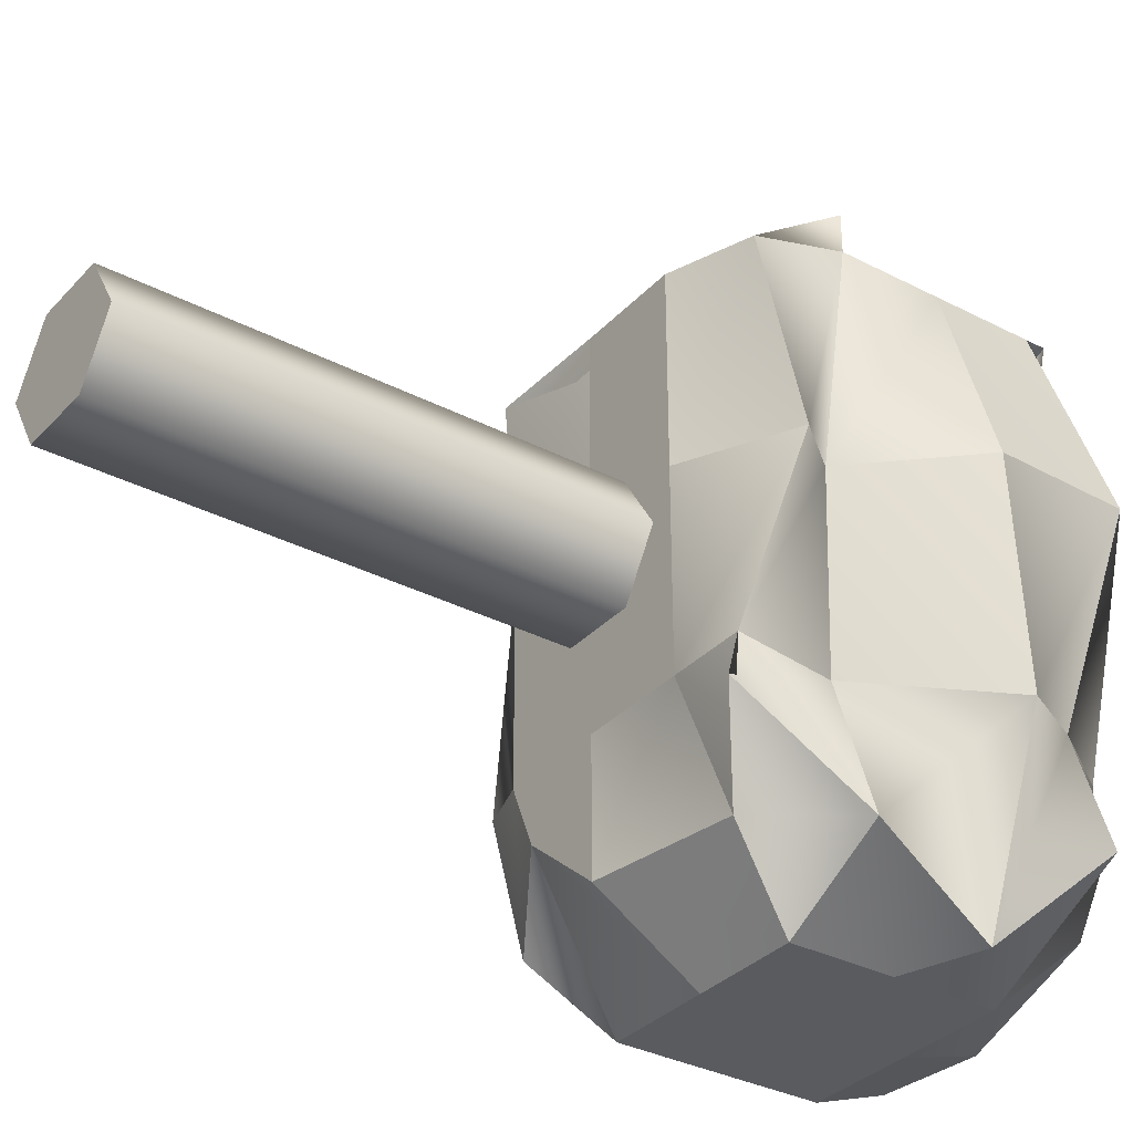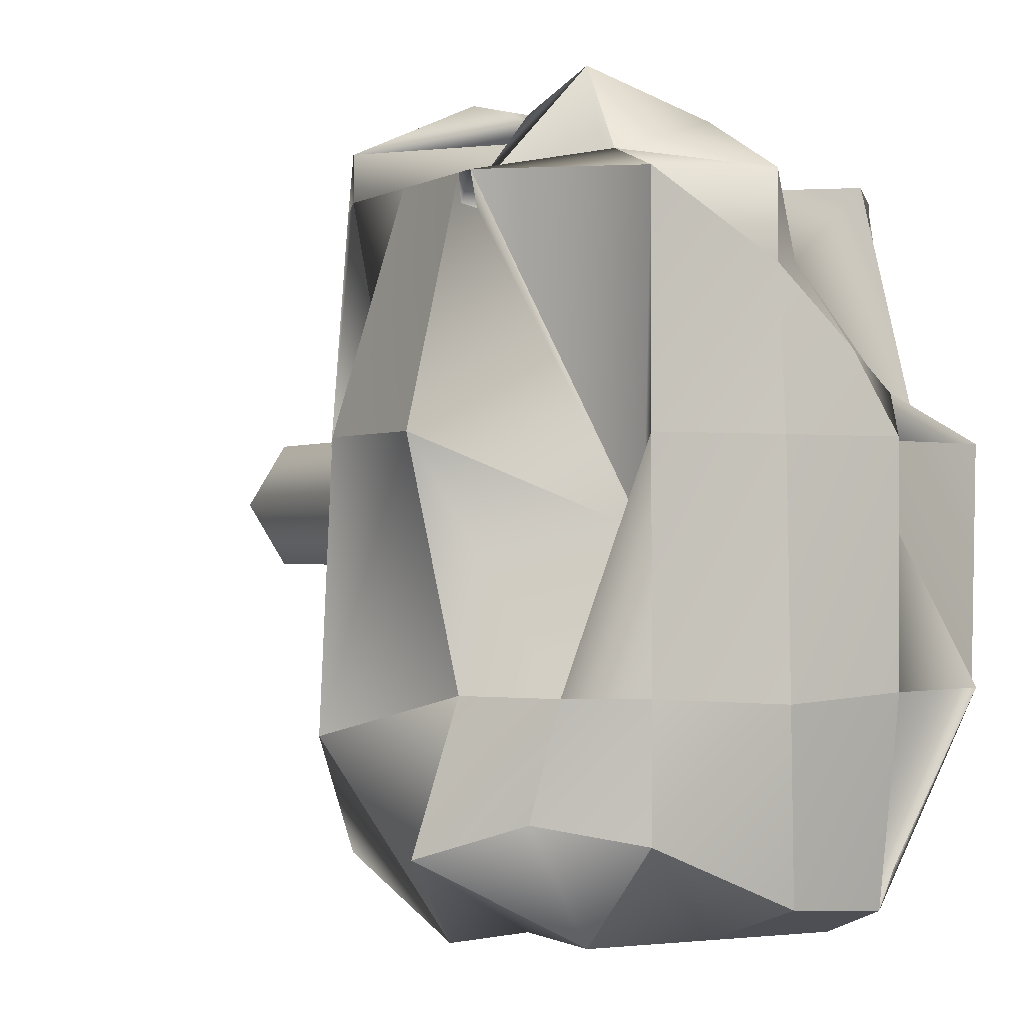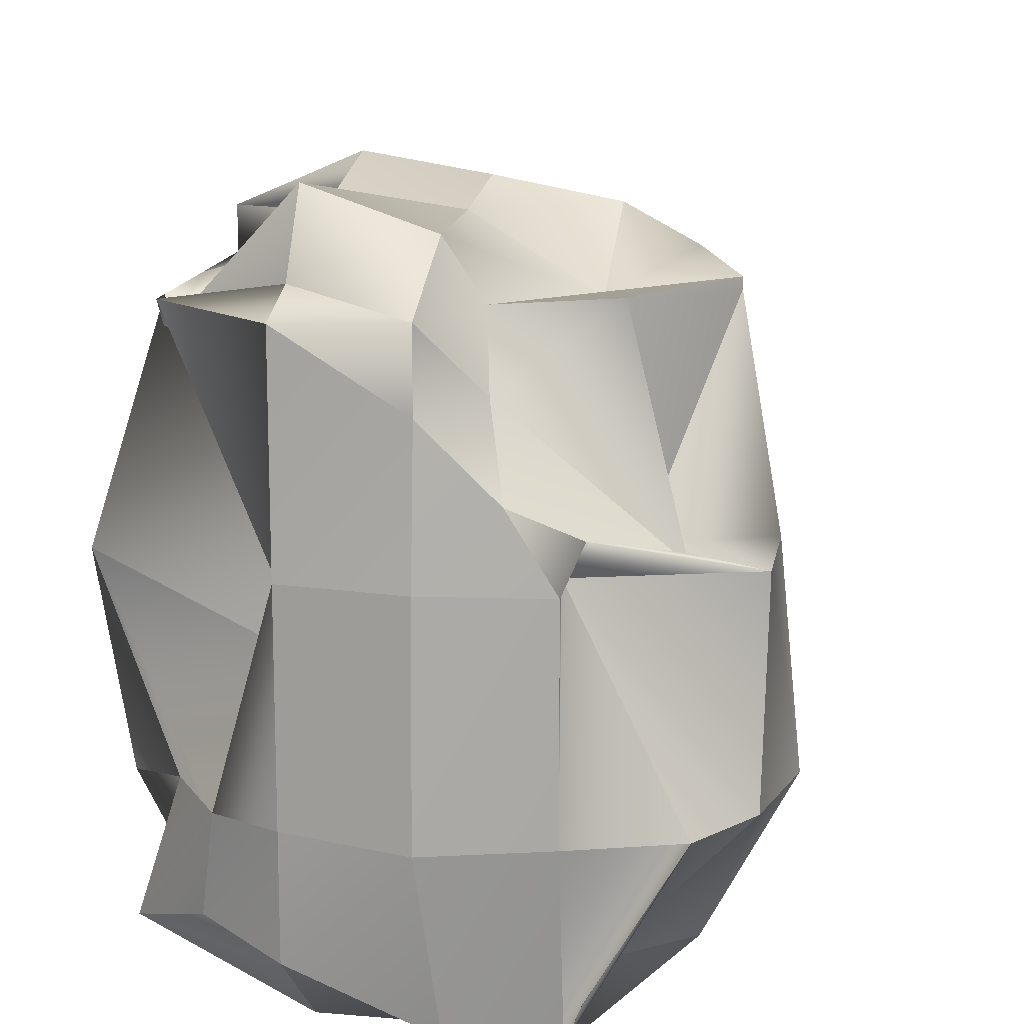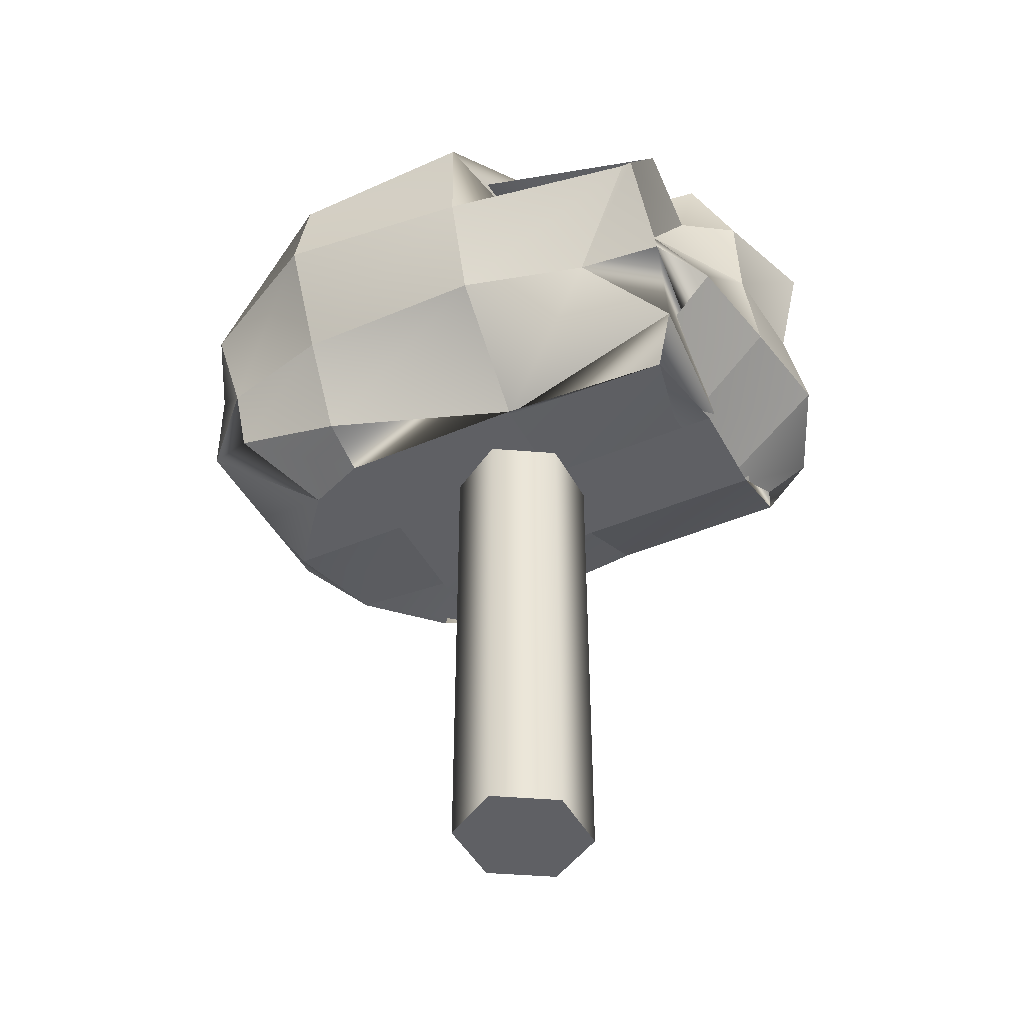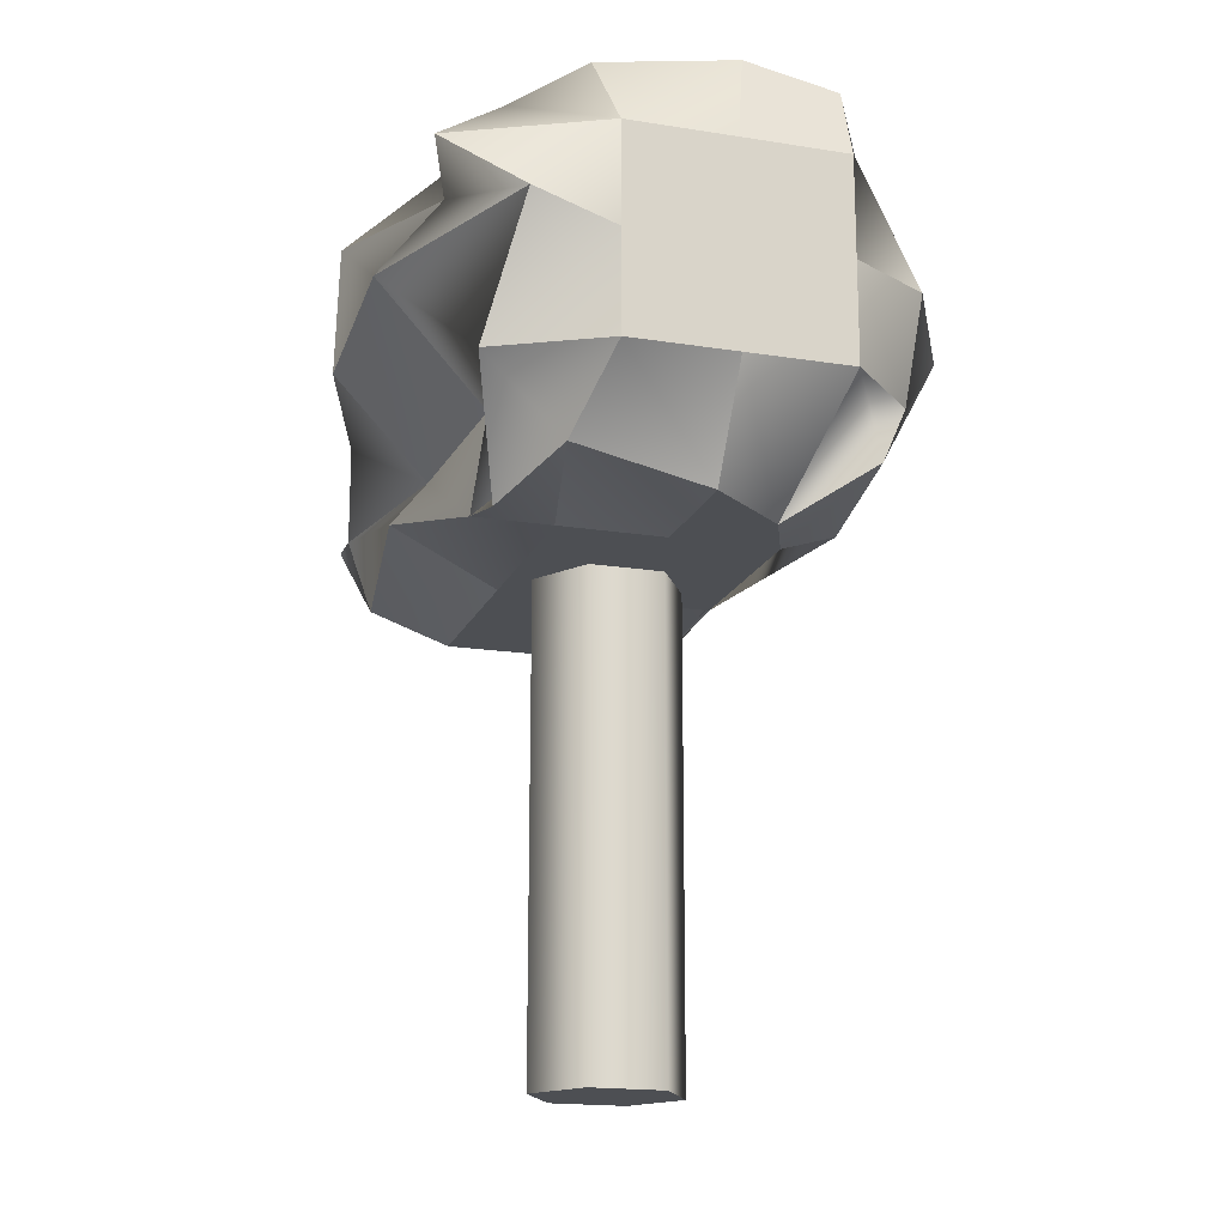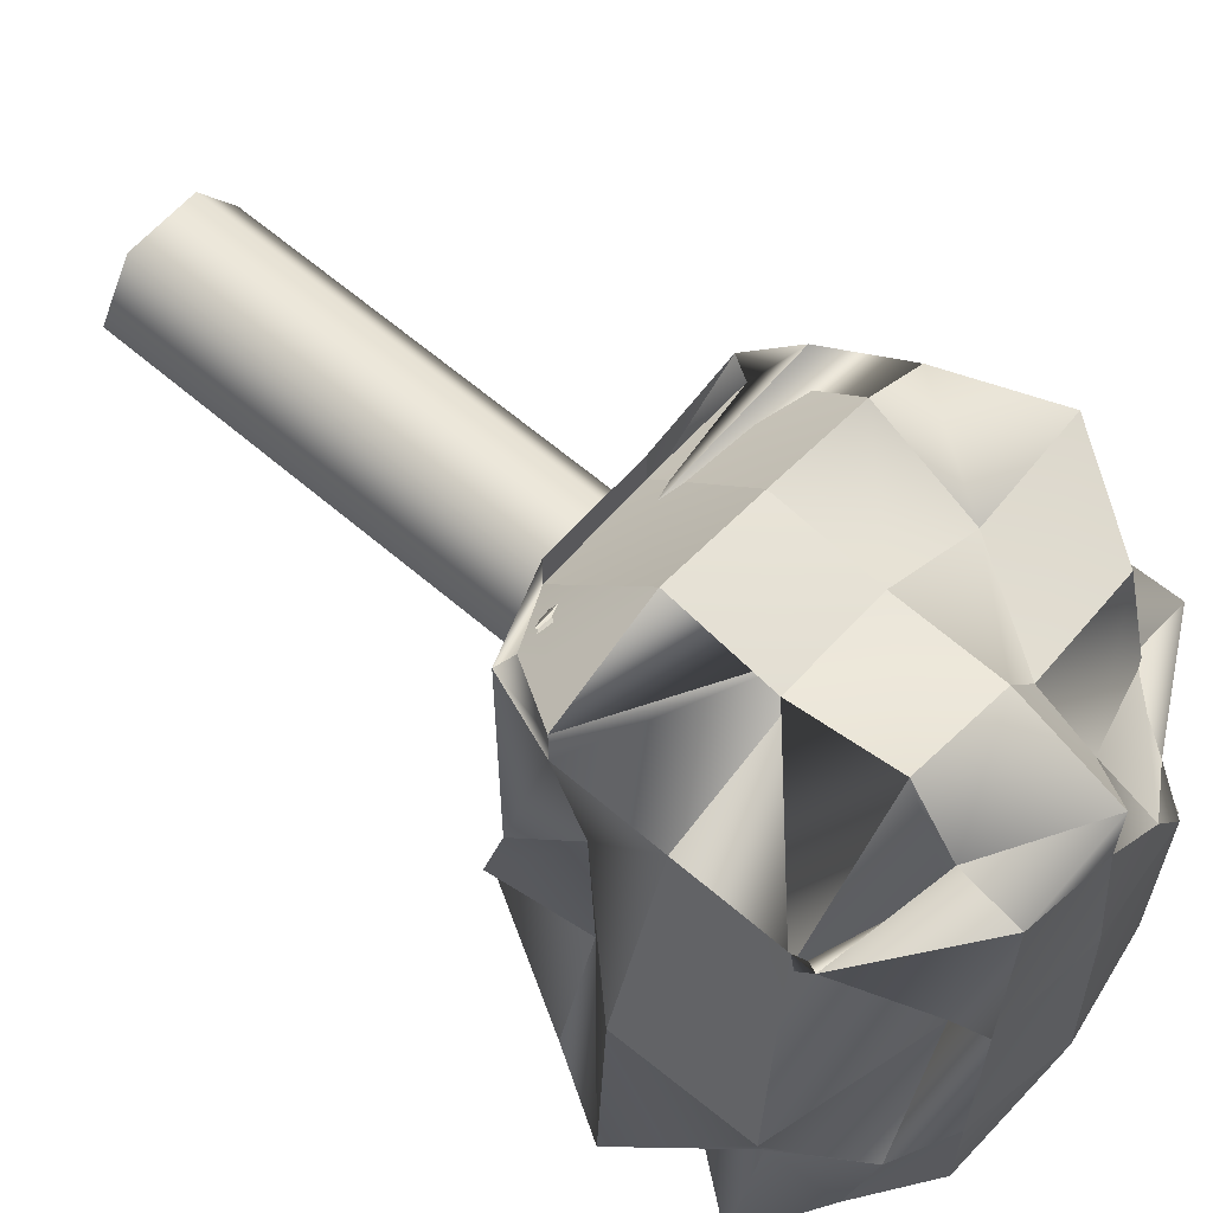
<metadata>
{"format":"obj","ext":"obj","renderer":"f3d","projection":"perspective","resolution":1024,"background":"white","views":[{"elev":-33.5,"azim":54.6,"up":"+Z"},{"elev":-0.7,"azim":154.0,"up":"+Z"},{"elev":14.8,"azim":-169.5,"up":"+Z"},{"elev":-44.5,"azim":-63.5,"up":"+Y"},{"elev":-17.6,"azim":162.4,"up":"+Y"},{"elev":62.4,"azim":131.1,"up":"+Z"}]}
</metadata>
<code>
o Tree
g Tree
v 27.06 8.897 1.749
v 25.94 8.273 1.057
v 25.94 10 3.131
v 27.78 10 2.324
v 24.1 8.273 1.089
v 24.1 10 2.843
v 24.1 11.74 2.607
v 25.94 11.74 2.758
v 24.94 11.74 2.506
v 22.26 8.273 0.9959
v 22.26 10 2.516
v 26.95 8.723 1.44
v 21.19 10 1.946
v 20.43 11.74 1.826
v 22.26 11.74 1.497
v 23.51 13.47 1.662
v 24.1 13.47 2.545
v 21.71 13.47 1.806
v 20.87 13.58 -1.602
v 23.31 14.34 0.6527
v 24.1 15.2 1.733
v 25.94 13.47 3.16
v 27.78 13.47 1.158
v 25.94 14.23 1.985
v 25.97 14.22 1.396
v 21.81 8.791 1.852
v 21.02 10 0.4874
v 22.34 8.273 -1.67
v 20.43 10 -1.67
v 19.84 11.74 -1.67
v 20.43 11.74 1.656
v 21.33 8.57 -4.996
v 20.43 10 -4.996
v 21.37 9.082 -7.026
v 20.97 10 -7.027
v 20.84 11.74 -7.514
v 19.5 11.74 -4.996
v 19.89 13.47 -4.996
v 19.81 13.47 -1.67
v 22.01 13.47 -7.223
v 22.02 14.77 -7.298
v 20.65 14.63 -4.996
v 22.39 14.28 -1.67
v 21.49 13.47 -1.378
v 22.03 14.65 -1.073
v 24.1 8.273 -7.208
v 24.1 10 -8.322
v 22.26 10 -8.322
v 22.71 8.273 -6.061
v 24.1 11.74 -8.322
v 22.26 11.74 -8.322
v 27.05 8.273 -5.523
v 27.78 10 -7.323
v 25.94 10 -8.322
v 26.36 8.835 -7.054
v 27.31 12.19 -8.322
v 25.94 11.74 -8.322
v 28.43 13.47 -7.049
v 25.94 13.47 -8.322
v 27.23 14.38 -6.581
v 25.94 15.2 -6.838
v 23.81 15.11 -7.752
v 24.1 13.47 -8.322
v 22.26 13.47 -8.322
v 22.26 14.72 -7.891
v 27.78 9.205 -1.67
v 27.15 10 -1.67
v 27.02 10 -4.996
v 27.27 8.273 -4.996
v 28.8 11.74 -1.67
v 28.98 11.74 -5.578
v 27.78 10 1.656
v 27.34 8.769 1.656
v 27.78 11.74 1.656
v 27.78 13.47 1.656
v 27.78 13.82 1.656
v 25.65 14.47 -2.907
v 28.73 13.97 -1.67
v 27.78 13.47 -4.996
v 26.96 14.71 -4.996
v 24.1 15.4 -1.677
v 25.94 15.2 -1.67
v 25.94 15.2 1.656
v 24.1 15.2 0.5295
v 22.26 15.2 -1.67
v 22.97 15.2 -0.5393
v 22.26 15.2 -4.996
v 24.1 15.5 -5.094
v 25.94 15.2 -4.996
v 24.1 8.273 -1.67
v 25.94 8.273 -1.67
v 25.94 8.273 -4.996
v 24.1 8.273 -4.996
v 22.26 8.273 -1.67
v 22.26 8.273 -4.996
v 22.26 8.06 1.426
v 24.1 8.273 1.656
v 25.94 8.273 1.656
f 4 3 2 1
f 3 6 5 2
f 8 7 6 3
f 9 8 3 4
f 6 11 10 5
f 11 13 12 10
f 15 14 13 11
f 7 15 11 6
f 17 16 15 7
f 16 18 14 15
f 20 19 18 16
f 21 20 16 17
f 23 22 8 9
f 22 17 7 8
f 24 21 17 22
f 25 24 22 23
f 13 27 26 12
f 27 29 28 26
f 31 30 29 27
f 14 31 27 13
f 29 33 32 28
f 33 35 34 32
f 37 36 35 33
f 30 37 33 29
f 39 38 37 30
f 38 40 36 37
f 42 41 40 38
f 43 42 38 39
f 18 44 31 14
f 44 39 30 31
f 45 43 39 44
f 19 45 44 18
f 49 48 47 46
f 48 51 50 47
f 35 36 51 48
f 34 35 48 49
f 55 54 53 52
f 54 57 56 53
f 47 50 57 54
f 46 47 54 55
f 57 59 58 56
f 59 61 60 58
f 63 62 61 59
f 50 63 59 57
f 51 64 63 50
f 64 65 62 63
f 40 41 65 64
f 36 40 64 51
f 69 68 67 66
f 68 71 70 67
f 53 56 71 68
f 52 53 68 69
f 73 72 4 1
f 72 74 9 4
f 67 70 74 72
f 66 67 72 73
f 74 75 23 9
f 23 75 76 25
f 75 78 77 76
f 70 78 75 74
f 71 79 78 70
f 78 79 80 77
f 79 58 60 80
f 56 58 79 71
f 84 83 82 81
f 83 76 77 82
f 24 25 76 83
f 21 24 83 84
f 45 86 85 43
f 86 84 81 85
f 20 21 84 86
f 19 20 86 45
f 42 87 65 41
f 87 88 62 65
f 85 81 88 87
f 43 85 87 42
f 88 89 61 62
f 89 80 60 61
f 82 77 80 89
f 81 82 89 88
f 93 92 91 90
f 92 69 66 91
f 55 52 69 92
f 46 55 92 93
f 32 95 94 28
f 95 93 90 94
f 49 46 93 95
f 34 49 95 32
f 26 96 10 12
f 96 97 5 10
f 94 90 97 96
f 28 94 96 26
f 97 98 2 5
f 98 73 1 2
f 91 66 73 98
f 90 91 98 97
g Tree
v 22.99 0.03 -2.379
v 22.99 9.633 -2.377
v 23.63 0.03 -1.35
v 23.63 9.633 -1.348
v 24.92 0.03 -1.352
v 24.91 9.633 -1.348
v 25.56 0.03 -2.383
v 25.55 9.633 -2.377
v 24.92 0.03 -3.411
v 24.91 9.633 -3.406
v 23.63 0.03 -3.409
v 23.63 9.633 -3.406
v 24.27 0.03 -2.38
v 24.27 9.633 -2.377
f 99 111 101
f 101 111 103
f 103 111 105
f 105 111 107
f 107 111 109
f 109 111 99
f 102 112 100
f 104 112 102
f 106 112 104
f 108 112 106
f 110 112 108
f 100 112 110
f 102 100 99
f 99 101 102
f 104 102 101
f 101 103 104
f 106 104 103
f 103 105 106
f 108 106 105
f 105 107 108
f 110 108 107
f 107 109 110
f 100 110 109
f 109 99 100

</code>
